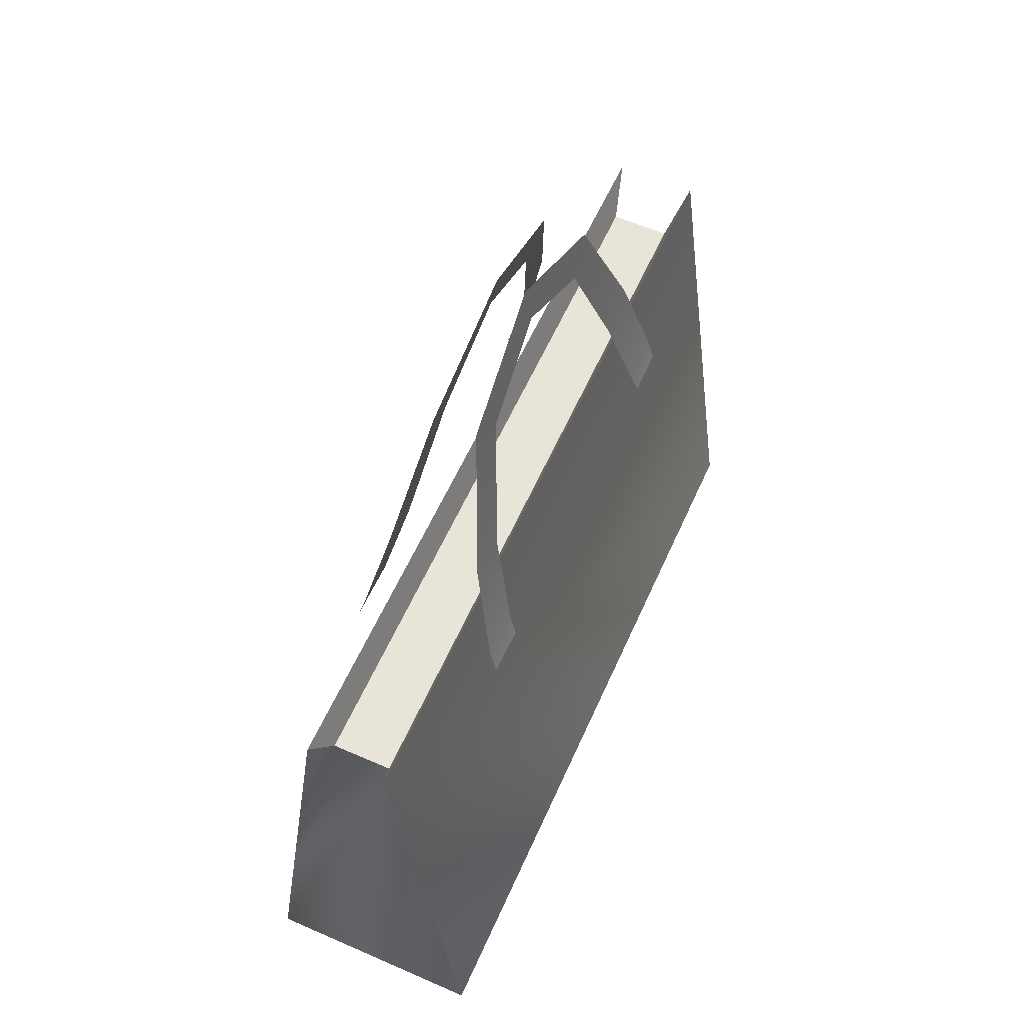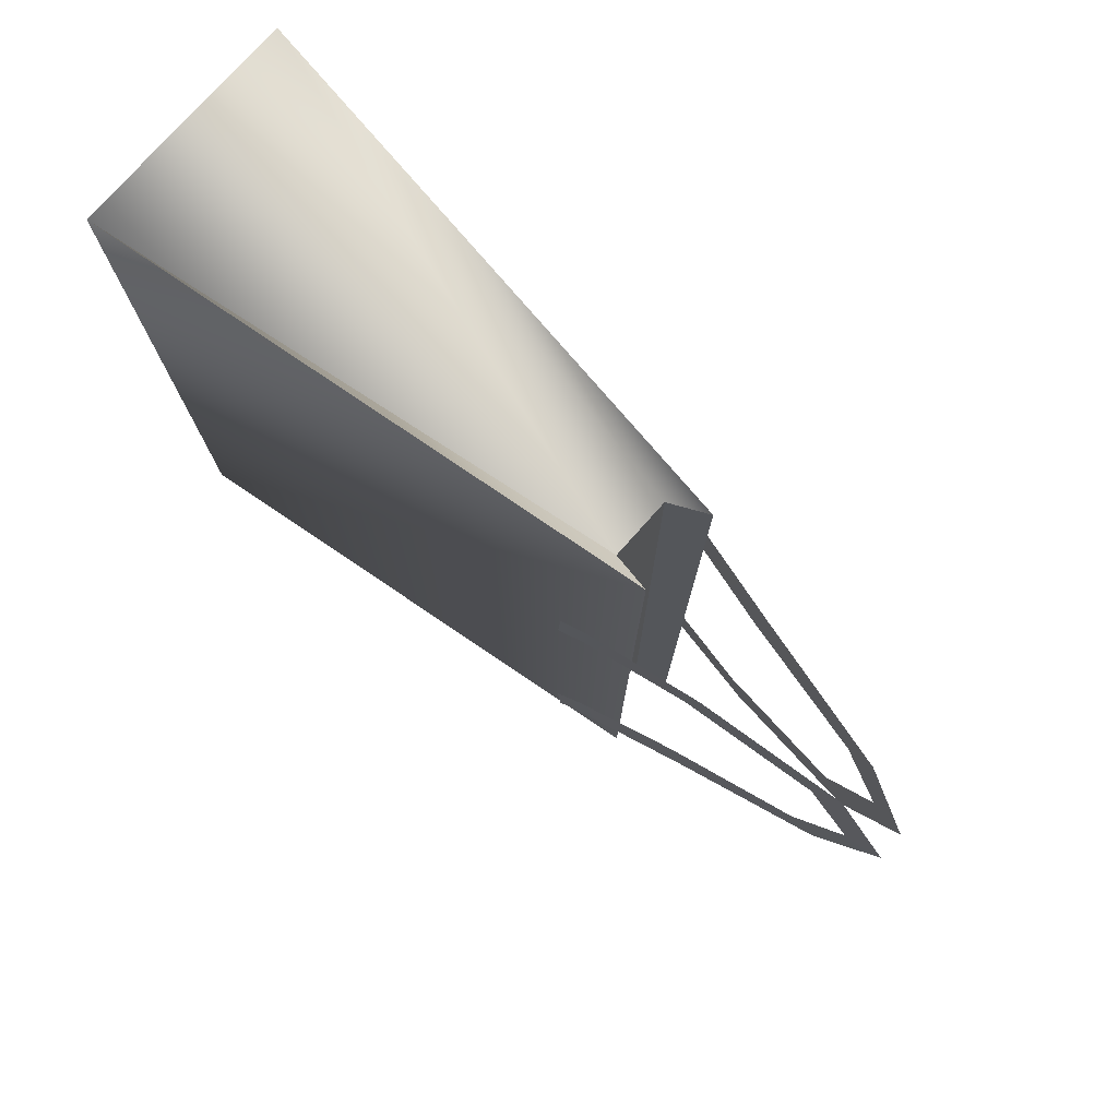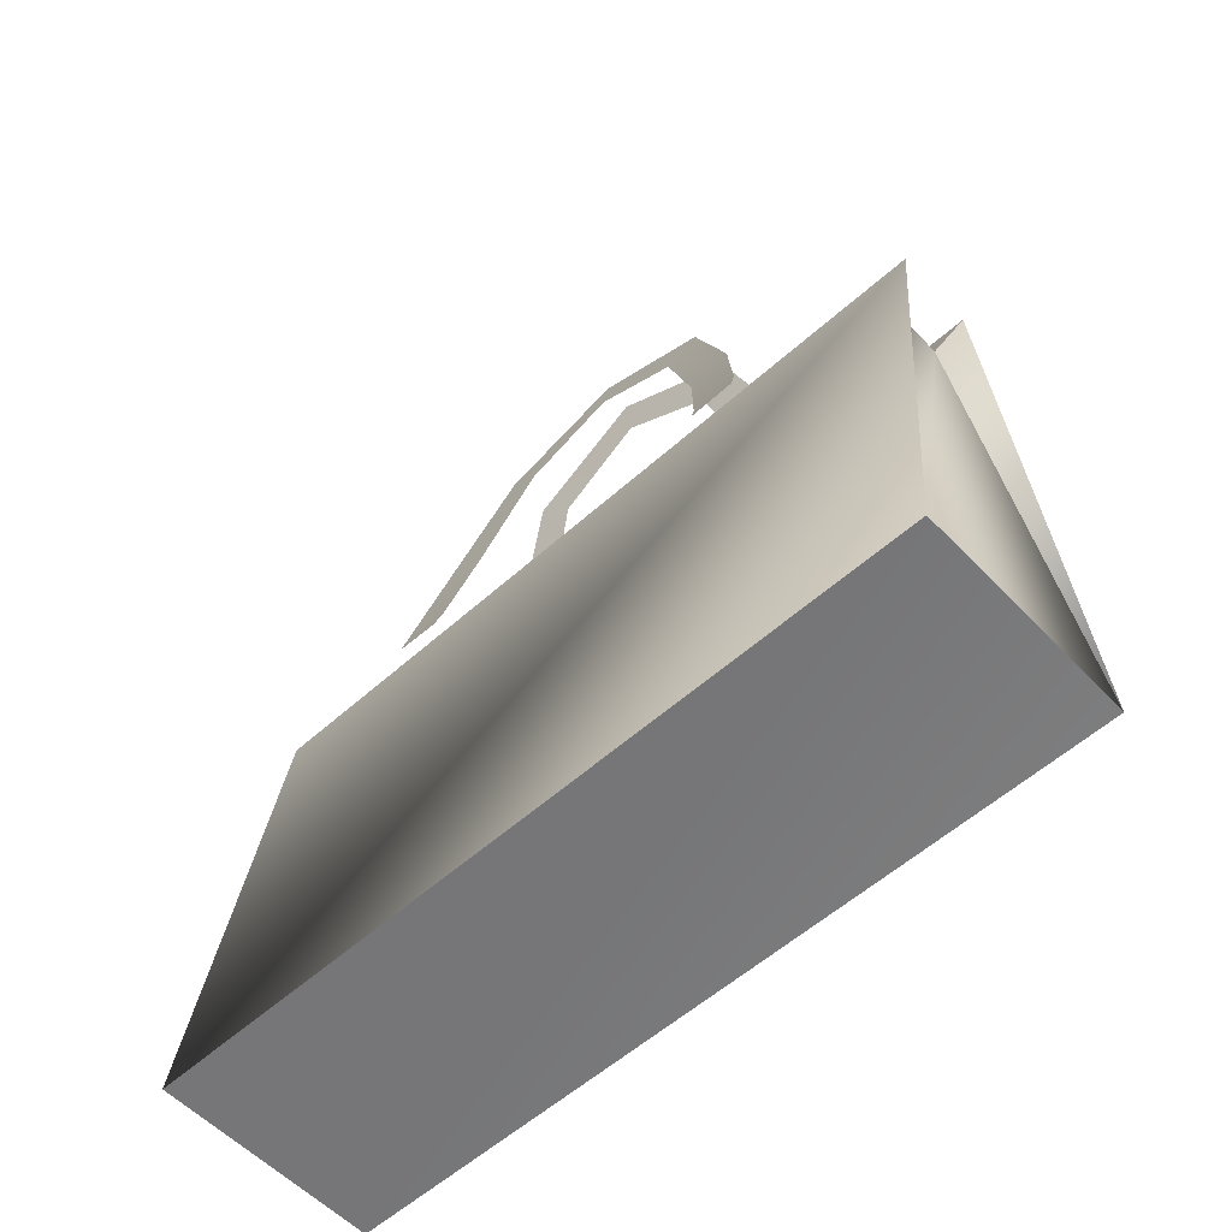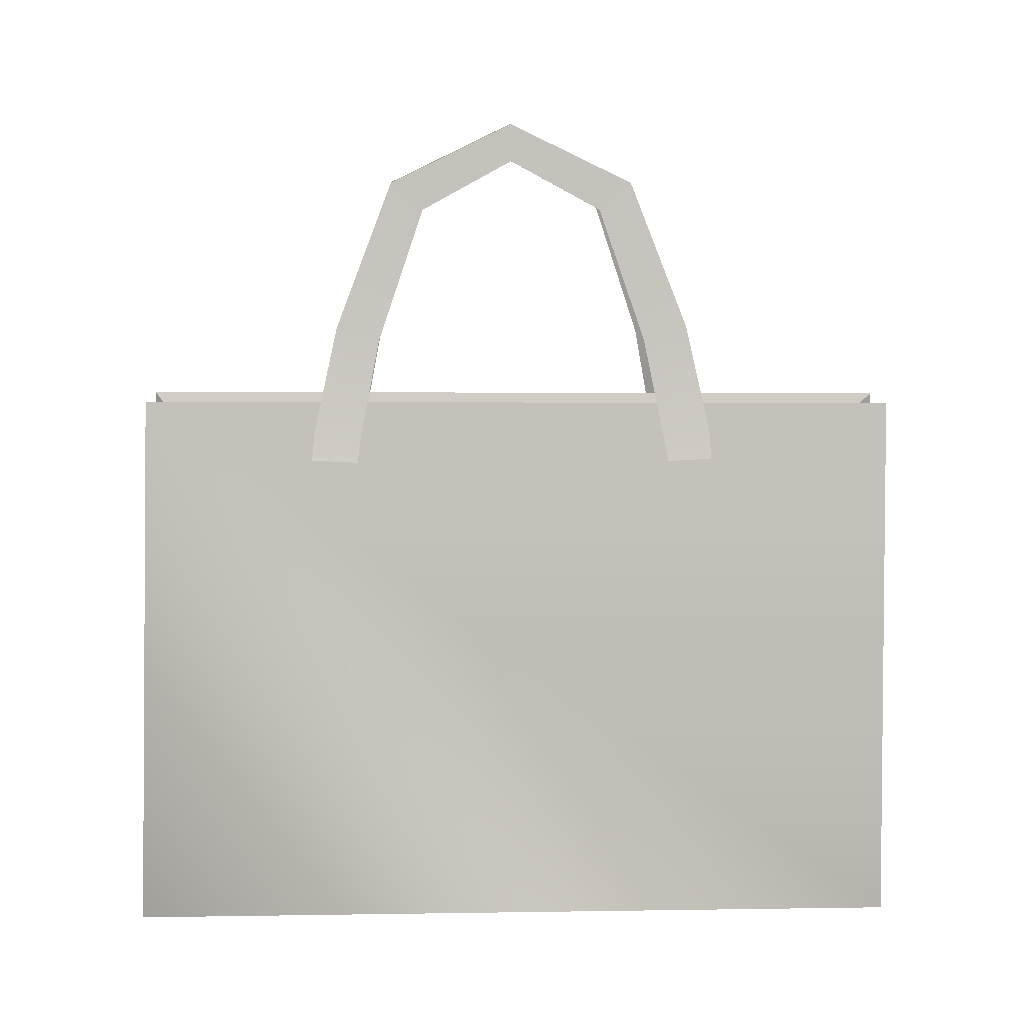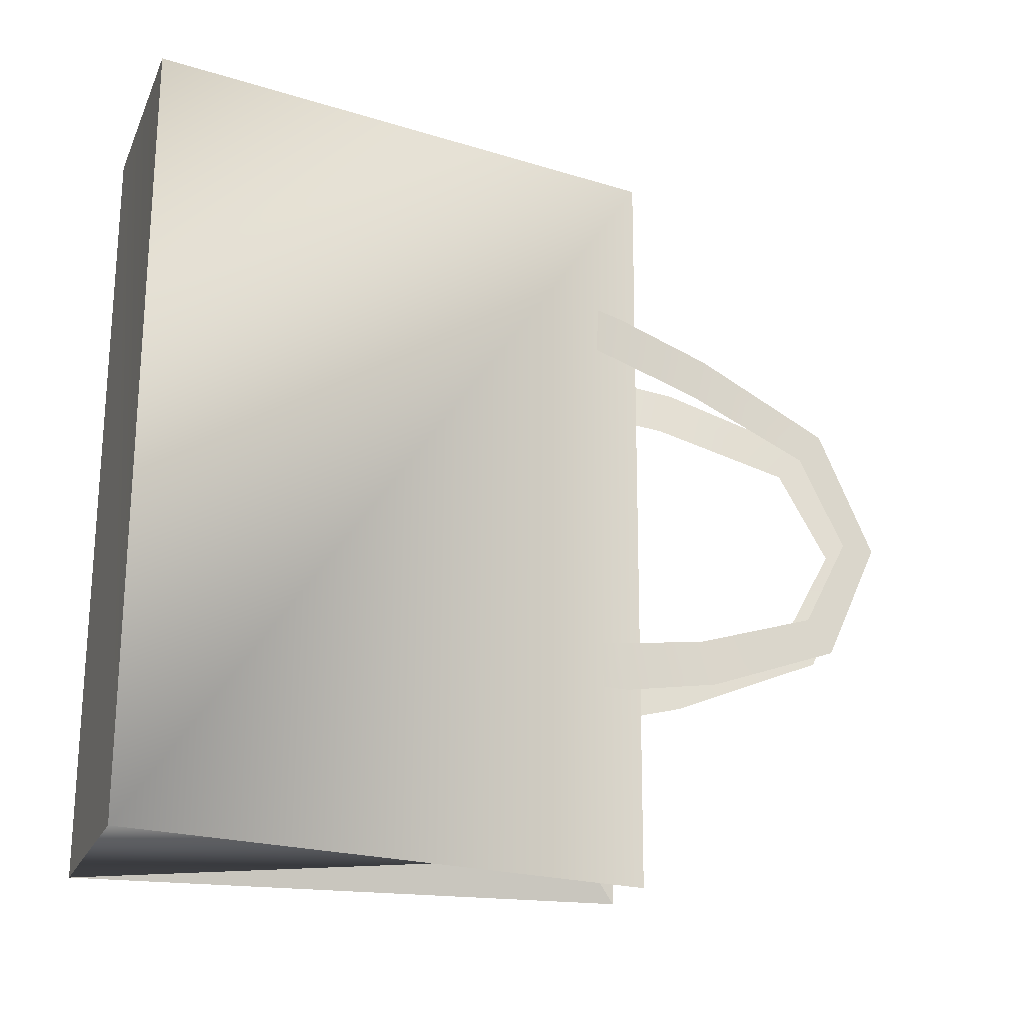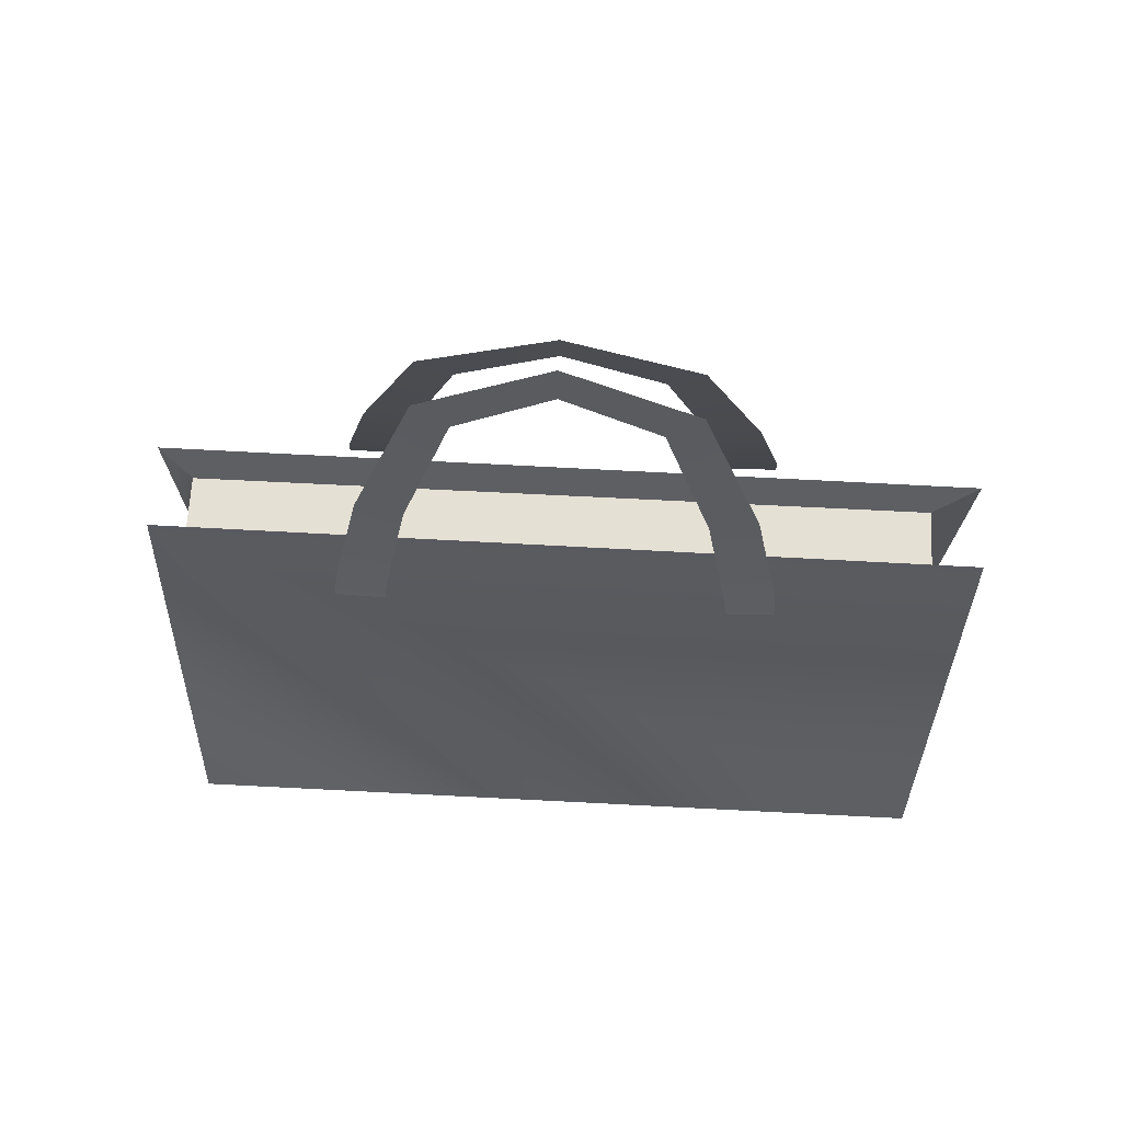
<metadata>
{"format":"obj","ext":"obj","renderer":"f3d","projection":"perspective","resolution":1024,"background":"white","views":[{"elev":59.9,"azim":-155.9,"up":"+Z"},{"elev":76.8,"azim":-48.3,"up":"+Y"},{"elev":-56.9,"azim":132.9,"up":"+Z"},{"elev":10.6,"azim":-92.1,"up":"+Z"},{"elev":-21.8,"azim":-109.3,"up":"+Y"},{"elev":65.8,"azim":-87.0,"up":"+Z"}]}
</metadata>
<code>
g NPC_Bone_PackageE_013_LOD3
v -0.05265 0.1835 -0.3886
v -0.0137 0.1653 -0.155
v -0.01891 0.1787 -0.1365
v -0.0137 -0.1653 -0.155
v -0.05265 -0.1835 -0.3886
v -0.01906 -0.1852 -0.139
v 0.0137 0.1653 -0.155
v 0.05265 0.1835 -0.3886
v 0.01891 0.1787 -0.1365
v 0.05265 -0.1835 -0.3886
v 0.0137 -0.1653 -0.155
v 0.01906 -0.1852 -0.139
v -0.0137 0.1653 -0.155
v -0.05265 0.1835 -0.3886
v 0.05265 0.1835 -0.3886
v 0.0137 0.1653 -0.155
v -0.05265 -0.1835 -0.3886
v 0.05265 -0.1835 -0.3886
v 0.05265 0.1835 -0.3886
v -0.05265 0.1835 -0.3886
v -0.0137 0.1653 -0.155
v -0.0137 -0.1653 -0.155
v -0.01906 -0.1852 -0.139
v -0.01891 0.1787 -0.1365
v -0.0137 -0.1653 -0.155
v -0.0137 0.1653 -0.155
v 0.0137 0.1653 -0.155
v 0.0137 -0.1653 -0.155
v -0.05265 -0.1835 -0.3886
v -0.0137 -0.1653 -0.155
v 0.0137 -0.1653 -0.155
v 0.05265 -0.1835 -0.3886
v -0.05265 -0.1835 -0.3886
v -0.05265 0.1835 -0.3886
v -0.01891 0.1787 -0.1365
v -0.01906 -0.1852 -0.139
v 0.0137 0.1653 -0.155
v 0.01891 0.1787 -0.1365
v 0.01906 -0.1852 -0.139
v 0.0137 -0.1653 -0.155
v 0.05265 -0.1835 -0.3886
v 0.01906 -0.1852 -0.139
v 0.01891 0.1787 -0.1365
v 0.05265 0.1835 -0.3886
v 0.0326 0.07376 -0.1534
v 0.03577 0.09719 -0.1634
v 0.03589 0.07525 -0.1645
v 0.03231 0.09602 -0.1504
v 0.0216 0.085 -0.1006
v 0.0221 0.06466 -0.107
v 0.01194 0.04312 -0.04439
v 0.009907 0.05836 -0.03151
v 0.006695 -6.872e-07 -0.003373
v 0.009597 -6.904e-07 -0.02107
v 0.01194 -0.04312 -0.04439
v 0.009907 -0.05836 -0.03151
v 0.0216 -0.0851 -0.1006
v 0.02211 -0.06446 -0.107
v 0.0326 -0.07369 -0.1534
v 0.03231 -0.09591 -0.1504
v 0.03591 -0.07568 -0.1646
v 0.03578 -0.09665 -0.1635
v -0.03231 0.09602 -0.1504
v -0.03589 0.07525 -0.1645
v -0.03577 0.09719 -0.1634
v -0.0326 0.07376 -0.1534
v -0.0216 0.085 -0.1006
v -0.0221 0.06466 -0.107
v -0.01194 0.04312 -0.04439
v -0.009907 0.05836 -0.03151
v -0.006695 -6.872e-07 -0.003373
v -0.009596 -6.904e-07 -0.02107
v -0.01194 -0.04312 -0.04439
v -0.009907 -0.05836 -0.03151
v -0.0216 -0.0851 -0.1006
v -0.02211 -0.06446 -0.107
v -0.0326 -0.07369 -0.1534
v -0.03231 -0.09591 -0.1504
v -0.03578 -0.09665 -0.1635
v -0.03591 -0.07568 -0.1646
g NPC_Bone_PackageE_013_LOD3_0
f 3 2 1
f 6 5 4
f 9 8 7
f 12 11 10
f 15 14 13
f 16 15 13
f 19 18 17
f 20 19 17
f 23 22 21
f 24 23 21
f 27 26 25
f 28 27 25
f 31 30 29
f 32 31 29
f 35 34 33
f 36 35 33
f 39 38 37
f 40 39 37
f 43 42 41
f 44 43 41
f 47 46 45
f 46 48 45
f 48 49 45
f 49 50 45
f 51 50 49
f 52 51 49
f 51 52 53
f 54 51 53
f 55 54 53
f 56 55 53
f 56 57 55
f 57 58 55
f 59 58 57
f 60 59 57
f 61 59 60
f 62 61 60
f 65 64 63
f 64 66 63
f 63 66 67
f 66 68 67
f 67 68 69
f 70 67 69
f 70 69 71
f 69 72 71
f 72 73 71
f 73 74 71
f 74 73 75
f 73 76 75
f 75 76 77
f 78 75 77
f 79 78 77
f 80 79 77

</code>
